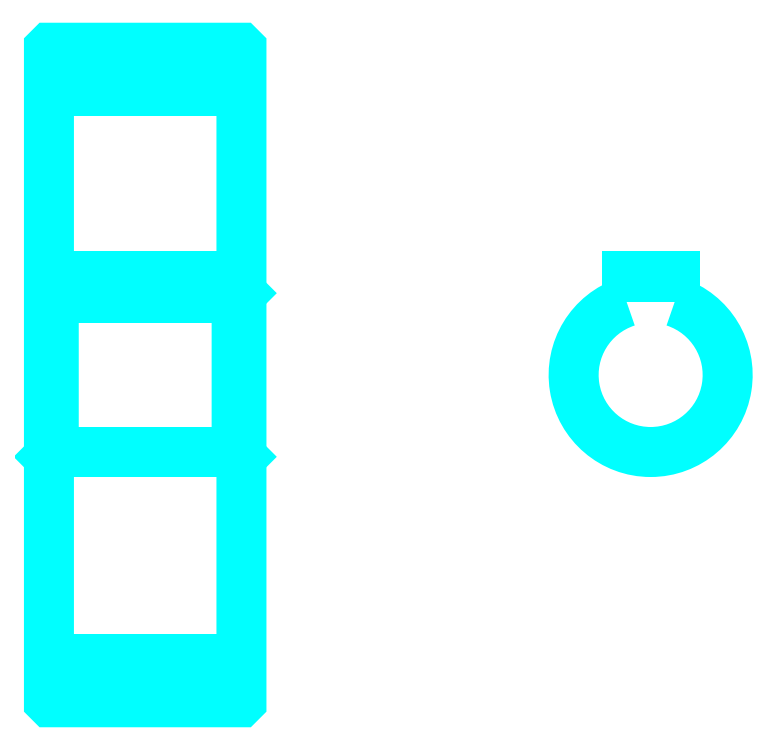
<metadata>
{"format":"dxf","ext":"dxf","renderer":"ezdxf+matplotlib","layout":"modelspace","background":"white","min_lineweight":24,"dpi":150}
</metadata>
<code>
0
SECTION
2
ENTITIES
0
LINE
8
0
10
58.6
20
86.26
30
0
11
78.6
21
86.26
31
0
0
LINE
8
0
10
58.6
20
27.26
30
0
11
78.6
21
27.26
31
0
0
LINE
8
0
10
78.6
20
65.26
30
0
11
78.1
21
64.76
31
0
0
LINE
8
0
10
78.6
20
48.26
30
0
11
78.1
21
48.76
31
0
0
LINE
8
0
10
58.6
20
48.26
30
0
11
59.1
21
48.76
31
0
0
POLYLINE
8
0
66
1
10
0
20
0
30
0
70
2
0
VERTEX
8
0
10
58.6
20
48.26
30
0
70
0
0
VERTEX
8
0
10
58.6
20
22.86
30
0
70
0
0
VERTEX
8
0
10
58.7
20
22.76
30
0
70
0
0
VERTEX
8
0
10
78.5
20
22.76
30
0
70
0
0
VERTEX
8
0
10
78.6
20
22.86
30
0
70
0
0
VERTEX
8
0
10
78.6
20
90.66
30
0
70
0
0
VERTEX
8
0
10
78.5
20
90.76
30
0
70
0
0
VERTEX
8
0
10
58.7
20
90.76
30
0
70
0
0
VERTEX
8
0
10
58.6
20
90.66
30
0
70
0
0
VERTEX
8
0
10
58.6
20
48.26
30
0
70
0
0
SEQEND
8
0
0
POLYLINE
8
0
66
1
10
0
20
0
30
0
70
2
0
VERTEX
8
0
10
58.6
20
65.26
30
0
70
0
0
VERTEX
8
0
10
59.1
20
64.76
30
0
70
0
0
VERTEX
8
0
10
59.1
20
48.76
30
0
70
0
0
VERTEX
8
0
10
78.1
20
48.76
30
0
70
0
0
VERTEX
8
0
10
78.1
20
64.76
30
0
70
0
0
VERTEX
8
0
10
59.1
20
64.76
30
0
70
0
0
SEQEND
8
0
0
ARC
8
0
10
121.1
20
56.76
30
0
40
8
50
108.2
51
71.79
0
POLYLINE
8
0
66
1
10
0
20
0
30
0
70
2
0
VERTEX
8
0
10
123.6
20
64.36
30
0
70
0
0
VERTEX
8
0
10
123.6
20
67.06
30
0
70
0
0
VERTEX
8
0
10
118.6
20
67.06
30
0
70
0
0
VERTEX
8
0
10
118.6
20
64.36
30
0
70
0
0
SEQEND
8
0
0
LINE
8
0
10
58.6
20
67.06
30
0
11
78.6
21
67.06
31
0
0
ENDSEC
0
EOF

</code>
